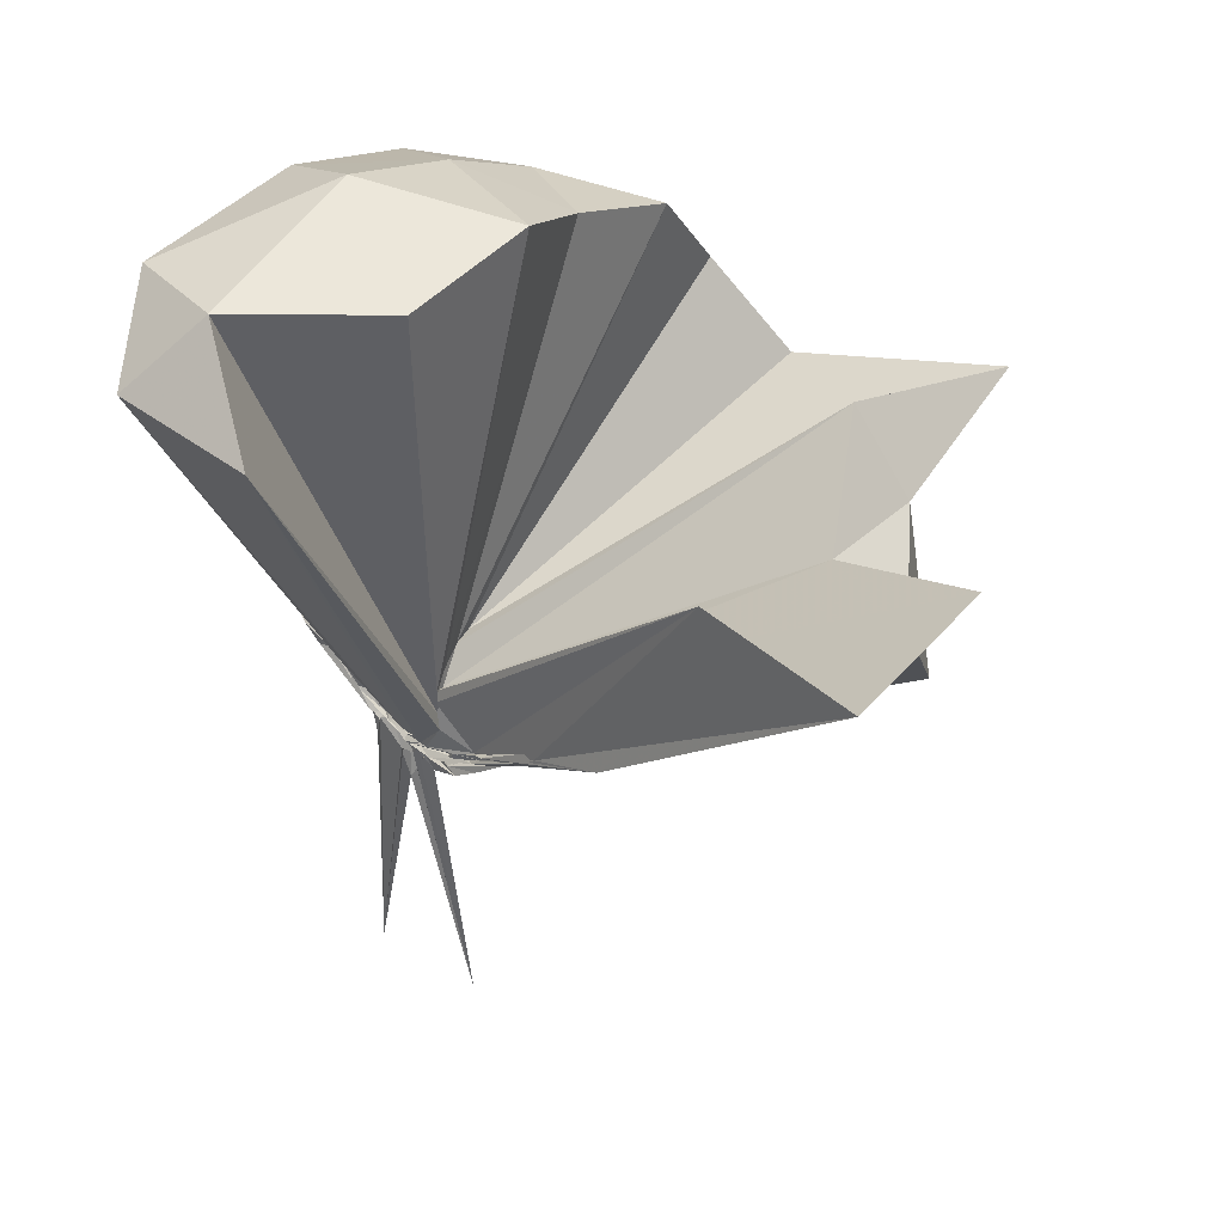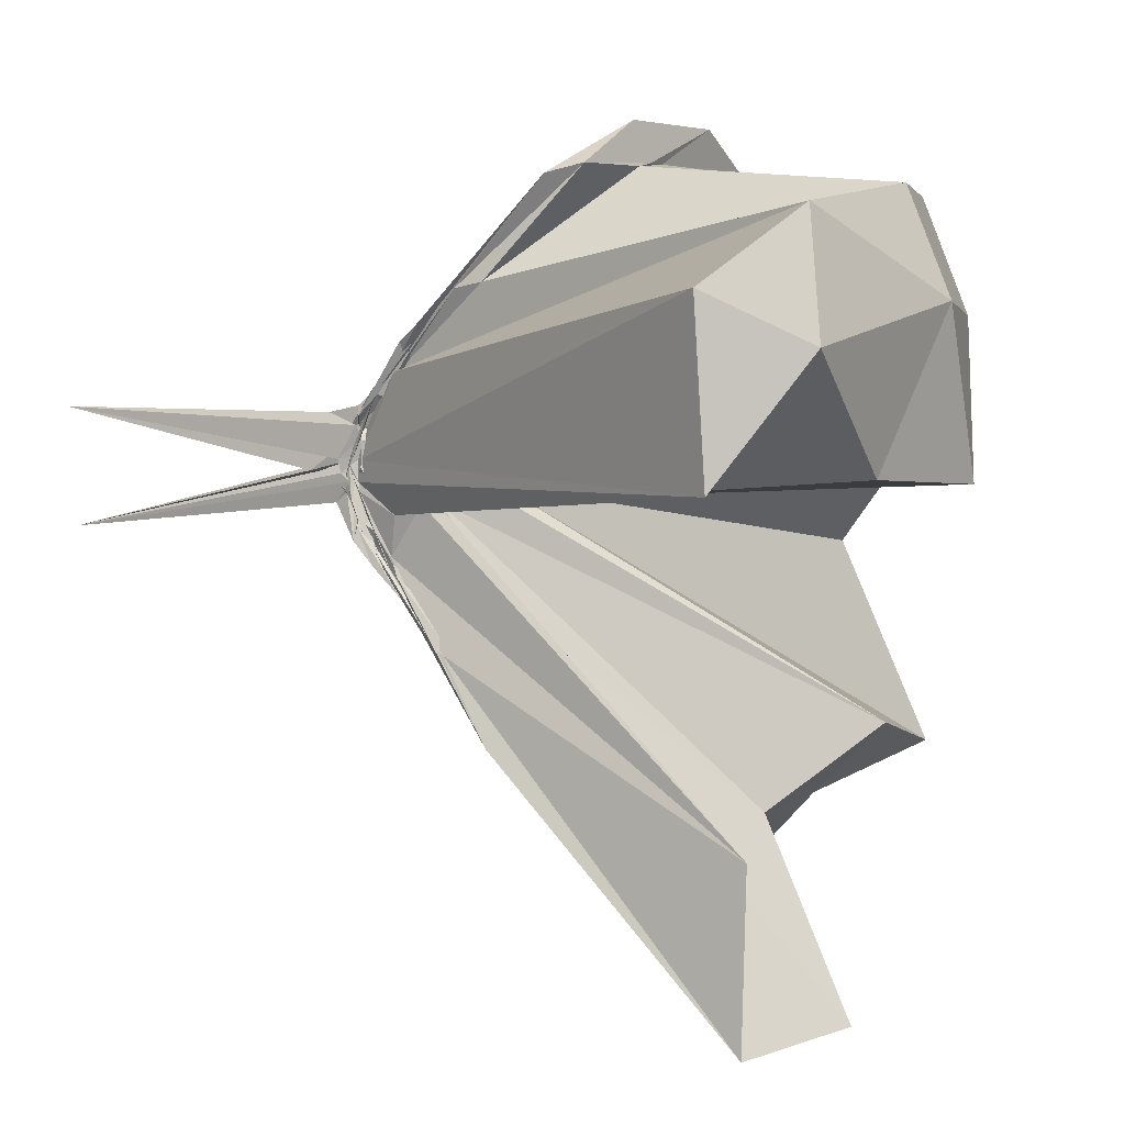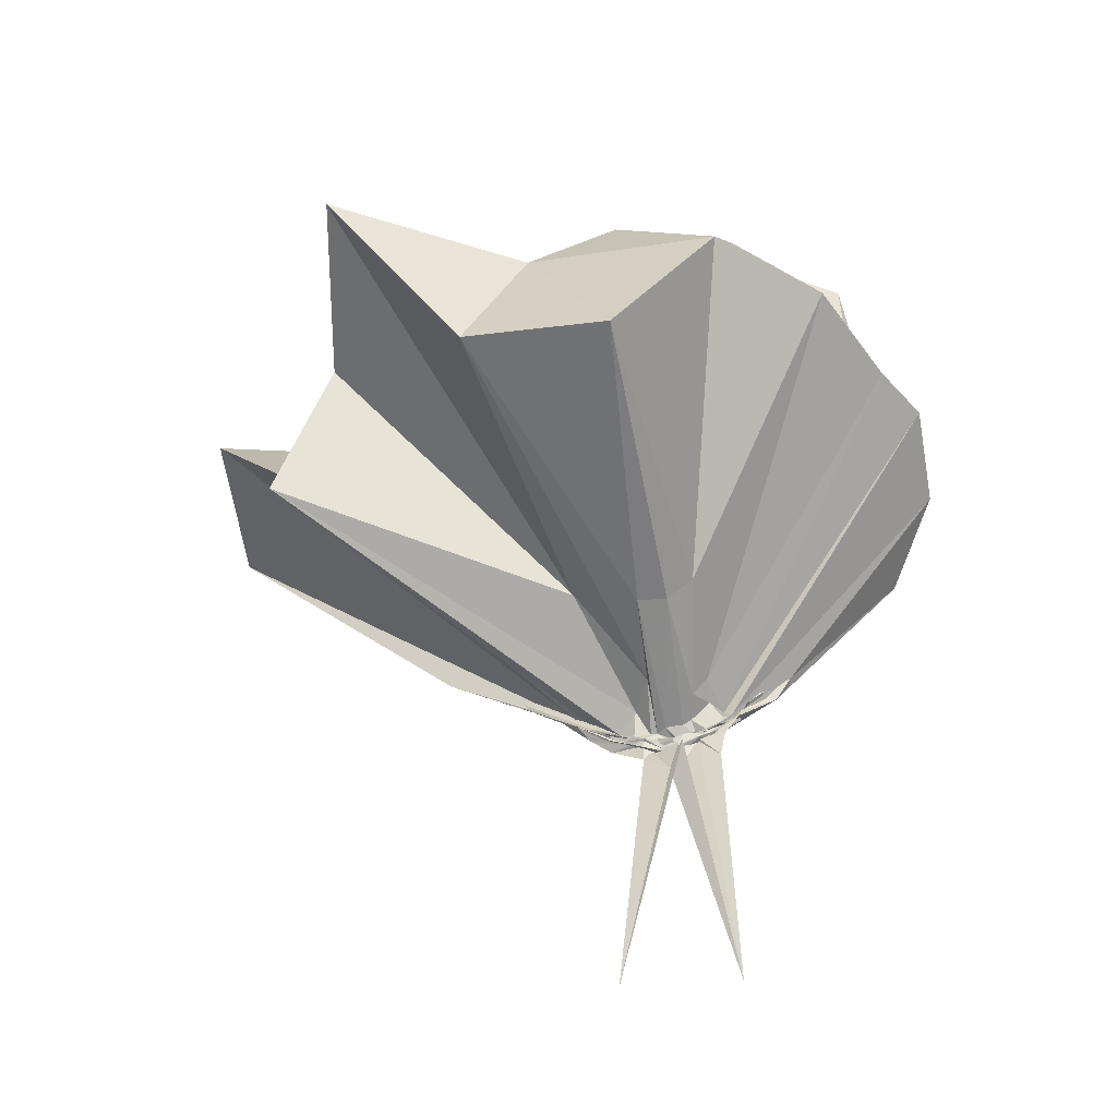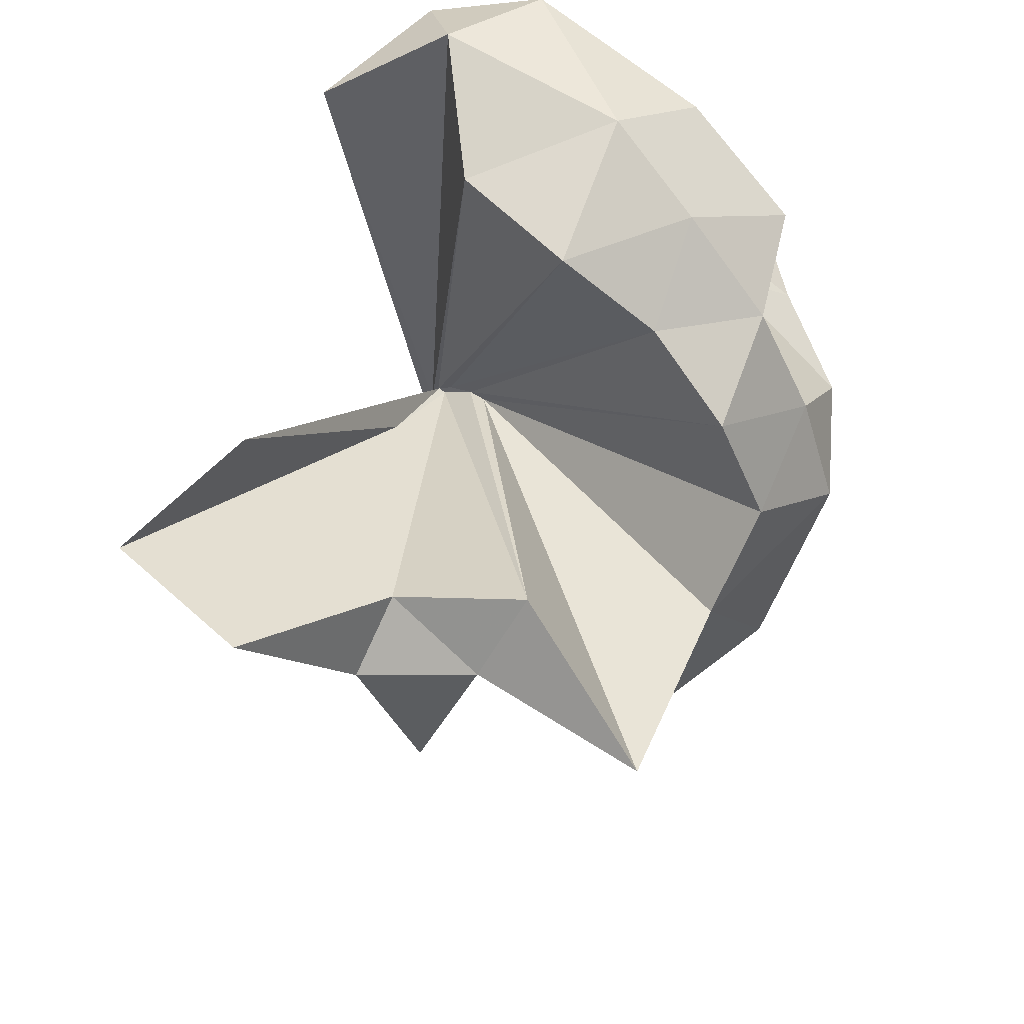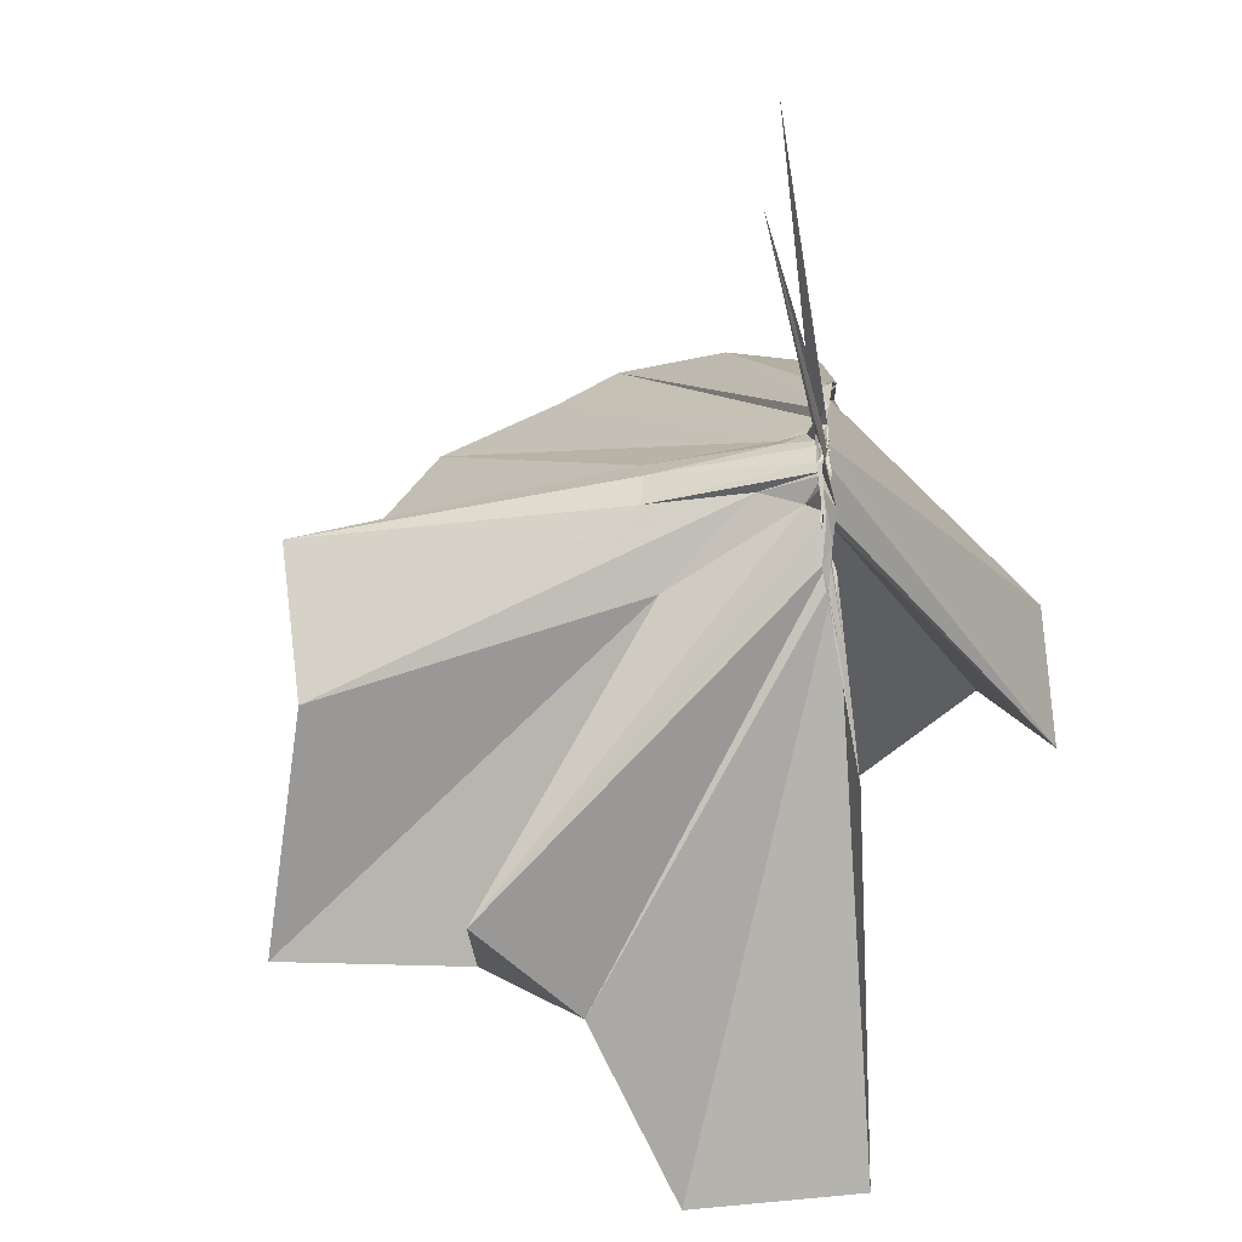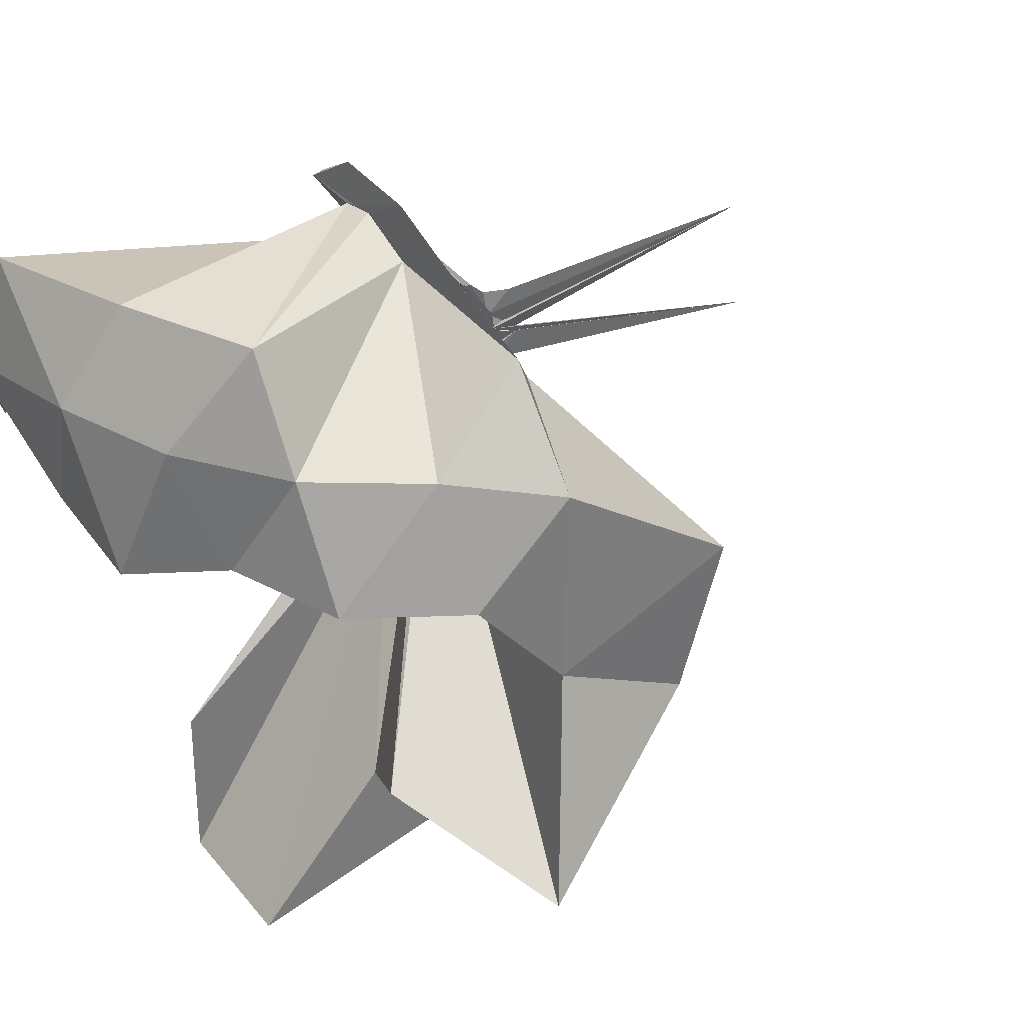
<metadata>
{"format":"obj","ext":"obj","renderer":"f3d","projection":"perspective","resolution":1024,"background":"white","views":[{"elev":48.1,"azim":-48.5,"up":"+Z"},{"elev":3.9,"azim":-53.4,"up":"+Y"},{"elev":-55.7,"azim":99.1,"up":"+Z"},{"elev":65.0,"azim":43.2,"up":"+Z"},{"elev":-35.5,"azim":-169.9,"up":"+Y"},{"elev":32.1,"azim":54.8,"up":"+Y"}]}
</metadata>
<code>
v -0.9172 -0.1022 1.111
v -0.9831 -0.07725 -0.075
v 0.00603 -0.07825 0.6429
v -0.09125 0.1938 0.6718
v -0.5382 0.4398 0.4561
v -0.6619 0.5052 0.4606
v -0.7065 0.5051 0.4644
v -0.9063 0.4969 0.4477
v -1.005 0.2562 0.2038
v -0.9939 0.07837 0.03193
v -0.979 0.08641 0.03595
v -0.9844 0.01214 -0.02956
v -1.01 -0.0967 -0.06328
v -1.007 -0.1098 -0.06344
v -0.9815 -0.254 -0.02062
v -0.99 -0.3025 0.01995
v -0.9997 -0.4705 0.1677
v -0.9355 -1.207 0.8359
v -0.5691 -1.203 0.8578
v -0.4865 -0.8097 0.5993
v -0.2167 -0.6407 0.7261
v -0.8397 -0.136 0.1879
v 0.05079 0.1548 0.4498
v -0.1334 0.3848 0.4466
v -0.3808 0.5041 0.4623
v -0.5122 0.5836 0.4743
v -0.7498 0.5886 0.4529
v -0.9582 0.4761 0.3889
v -0.9965 0.2176 0.1524
v -1.004 0.06725 0.01656
v -1.004 0.05431 0.001044
v -1.006 -0.09699 -0.06589
v -0.9873 -0.1011 -0.06087
v -0.9895 -0.2502 -0.01932
v -0.9939 -0.2791 -0.005281
v -1.002 -0.4489 0.1419
v -1.005 -0.6494 0.2807
v -1.002 -0.3187 0.05182
v -0.4479 -0.9781 0.4808
v -0.2221 -0.8028 0.5543
v 0.2087 -0.7332 0.5828
v 0.04629 -0.2811 0.4595
v -0.6302 -0.001196 0.06935
v -0.9015 -0.003015 0.03979
v -0.9986 0.02418 0.0273
v -1 0.0428 0.01753
v -0.9925 0.1934 0.1228
v -1.015 0.1859 0.1153
v -0.9859 0.06942 0.01158
v -0.9768 0.0634 -0.001079
v -0.995 0.01932 -0.03012
v -1.006 -0.09999 -0.06941
v -1.011 -0.1672 -0.05949
v -1.003 -0.2464 -0.03161
v -0.9913 -0.2803 -0.01363
v -0.9857 -0.419 0.09468
v -0.9902 -0.4323 0.1086
v -0.9943 -0.2943 0.03515
v -0.2889 -0.9429 0.1692
v -0.6572 -0.2865 0.1079
v 0.04964 -0.4317 0.1458
v 0.08196 -0.08969 0.06676
v -0.9097 -0.04098 0.00145
v -0.9594 -0.005641 0.02304
v -0.9878 0.02353 -0.002888
v -1.003 0.04695 0.003535
v -1.009 0.1528 0.06741
v -0.9808 0.06273 0.003474
v -0.9969 0.06241 -0.01138
v -0.9919 0.01987 -0.03913
v -0.994 -0.03006 -0.05896
v -1.006 -0.114 -0.07541
v -0.9992 -0.1849 -0.06416
v -0.9893 -0.2513 -0.0355
v -0.9773 -0.3298 0.01951
v -0.9847 -0.3657 0.04845
v -0.9873 -0.2527 -0.02006
v -0.9951 -0.2283 -0.01295
v -0.9509 -0.1828 0.01339
v -0.8606 -0.1415 0.01318
v -0.6366 -0.1334 0.02356
v -0.6408 -0.0645 0.02254
v -0.9771 -0.05288 -0.01177
v -0.9876 -0.02297 -0.03535
v -0.999 -0.008365 -0.04233
v -1.011 0.004815 -0.03911
v -0.9786 0.06129 -0.01519
v -0.9943 -0.01482 -0.05827
v -1.005 -0.02007 -0.06756
v -0.9774 -0.03441 -0.07511
v -1.002 -0.1159 -0.08164
v -1.002 -0.1278 -0.08423
v -0.986 -0.1705 -0.08081
v -0.9937 -0.2034 -0.05796
v -1.003 -0.2995 -0.01201
v -1.01 -0.2214 -0.04588
v -0.9975 -0.2164 -0.03688
v -0.9847 -0.1921 -0.03853
v -0.9939 -0.1525 -0.03177
v -0.996 -0.1376 -0.02433
v -0.9797 -0.1155 -0.02461
v -0.9809 -0.07401 -0.02104
v -0.1415 -0.07655 0.8822
v -0.2562 0.1962 0.9011
v -0.3935 0.4375 0.904
v -0.7422 0.4976 0.4629
v -0.994 0.268 0.2637
v -0.985 0.09779 0.05017
v -1.006 0.09363 0.05288
v -0.9971 -0.0869 -0.05347
v -0.9988 -0.1314 -0.05044
v -1.001 -0.1501 -0.04643
v -0.9844 -0.2809 0.02309
v -0.9245 -0.8287 0.8398
v -0.9156 -0.3775 0.2737
v -0.9539 -0.1666 0.1218
v -0.8818 -0.1422 0.1834
v -0.3811 -0.0468 0.99
v -0.4932 0.2 1.062
v -0.6945 0.4466 1.038
v -1.137 0.3907 1.101
v -1.357 0.2367 1.006
v -1.361 -0.1195 1.034
v -0.9987 -0.1953 0.04404
v -0.9829 -0.1713 0.1006
v -0.9696 -0.1698 0.1281
v -0.9387 -0.1578 0.1569
v -0.5996 -0.1193 1.136
v -0.7471 0.2231 1.167
v -1.196 0.1347 1.161
v -0.986 -0.1821 0.07101
v -0.9765 -0.168 0.1133
v -1.007 -0.04533 -0.03696
v -0.9925 -0.02022 -0.04347
v -0.9943 -0.02625 -0.05302
v -0.9904 0.02395 -0.05868
v -0.9874 -0.04186 -0.06688
v -1.01 -0.08804 -0.09503
v -0.9957 -0.1091 -0.09651
v -1.007 -0.1448 -0.08196
v -1.003 -0.1551 -0.07794
v -1.016 -0.2508 -0.04968
v -0.9892 -0.1714 -0.05309
v -0.9836 -0.1669 -0.05272
v -0.9832 -0.1355 -0.03997
v -1.009 -0.102 -0.03571
v -1.005 -0.09413 -0.03858
v -0.9916 -0.03985 -0.04517
v -1.004 -0.01575 -0.05311
v -0.9926 0.01005 -0.1345
v -0.9936 -0.04162 -0.07369
v -0.9852 -0.08594 -0.07724
v -0.9942 -0.1105 -0.1585
v -1.002 -0.1735 -0.1067
v -1.006 -0.1302 -0.06813
v -0.9955 -0.1138 -0.05269
v -0.9866 -0.07352 -0.04817
v -1.011 -0.08464 -0.09483
v -1.028 0.01638 -0.8594
v -1.013 -0.1091 -0.1685
v -0.9958 -0.2462 -0.8676
v -1.005 -0.1134 -0.09214
f 3 23 4
f 4 23 24
f 4 24 5
f 5 24 25
f 5 25 6
f 6 25 26
f 6 26 7
f 7 26 27
f 7 27 8
f 8 27 28
f 8 28 9
f 9 28 29
f 9 29 10
f 10 29 30
f 10 30 11
f 11 30 31
f 11 31 12
f 12 31 32
f 12 32 13
f 13 32 33
f 13 33 14
f 14 33 34
f 14 34 15
f 15 34 35
f 15 35 16
f 16 35 36
f 16 36 17
f 17 36 37
f 17 37 18
f 18 37 38
f 18 38 19
f 19 38 39
f 19 39 20
f 20 39 40
f 20 40 21
f 21 40 41
f 21 41 22
f 22 41 42
f 22 42 3
f 3 42 23
f 23 43 24
f 24 43 44
f 24 44 25
f 25 44 45
f 25 45 26
f 26 45 46
f 26 46 27
f 27 46 47
f 27 47 28
f 28 47 48
f 28 48 29
f 29 48 49
f 29 49 30
f 30 49 50
f 30 50 31
f 31 50 51
f 31 51 32
f 32 51 52
f 32 52 33
f 33 52 53
f 33 53 34
f 34 53 54
f 34 54 35
f 35 54 55
f 35 55 36
f 36 55 56
f 36 56 37
f 37 56 57
f 37 57 38
f 38 57 58
f 38 58 39
f 39 58 59
f 39 59 40
f 40 59 60
f 40 60 41
f 41 60 61
f 41 61 42
f 42 61 62
f 42 62 23
f 23 62 43
f 43 63 44
f 44 63 64
f 44 64 45
f 45 64 65
f 45 65 46
f 46 65 66
f 46 66 47
f 47 66 67
f 47 67 48
f 48 67 68
f 48 68 49
f 49 68 69
f 49 69 50
f 50 69 70
f 50 70 51
f 51 70 71
f 51 71 52
f 52 71 72
f 52 72 53
f 53 72 73
f 53 73 54
f 54 73 74
f 54 74 55
f 55 74 75
f 55 75 56
f 56 75 76
f 56 76 57
f 57 76 77
f 57 77 58
f 58 77 78
f 58 78 59
f 59 78 79
f 59 79 60
f 60 79 80
f 60 80 61
f 61 80 81
f 61 81 62
f 62 81 82
f 62 82 43
f 43 82 63
f 63 83 64
f 64 83 84
f 64 84 65
f 65 84 85
f 65 85 66
f 66 85 86
f 66 86 67
f 67 86 87
f 67 87 68
f 68 87 88
f 68 88 69
f 69 88 89
f 69 89 70
f 70 89 90
f 70 90 71
f 71 90 91
f 71 91 72
f 72 91 92
f 72 92 73
f 73 92 93
f 73 93 74
f 74 93 94
f 74 94 75
f 75 94 95
f 75 95 76
f 76 95 96
f 76 96 77
f 77 96 97
f 77 97 78
f 78 97 98
f 78 98 79
f 79 98 99
f 79 99 80
f 80 99 100
f 80 100 81
f 81 100 101
f 81 101 82
f 82 101 102
f 82 102 63
f 63 102 83
f 103 104 118
f 104 119 118
f 104 105 119
f 105 120 119
f 105 106 120
f 106 107 120
f 107 121 120
f 107 108 121
f 108 122 121
f 108 109 122
f 109 110 122
f 110 123 122
f 110 111 123
f 111 124 123
f 111 112 124
f 112 113 124
f 113 125 124
f 113 114 125
f 114 126 125
f 114 115 126
f 115 116 126
f 116 127 126
f 116 117 127
f 117 118 127
f 117 103 118
f 118 119 128
f 119 129 128
f 119 120 129
f 120 121 129
f 121 130 129
f 121 122 130
f 122 123 130
f 123 131 130
f 123 124 131
f 124 125 131
f 125 132 131
f 125 126 132
f 126 127 132
f 127 128 132
f 127 118 128
f 133 148 134
f 134 148 149
f 134 149 135
f 135 149 150
f 135 150 136
f 136 150 137
f 137 150 151
f 137 151 138
f 138 151 152
f 138 152 139
f 139 152 140
f 140 152 153
f 140 153 141
f 141 153 154
f 141 154 142
f 142 154 143
f 143 154 155
f 143 155 144
f 144 155 156
f 144 156 145
f 145 156 146
f 146 156 157
f 146 157 147
f 147 157 148
f 147 148 133
f 148 158 149
f 149 158 159
f 149 159 150
f 150 159 151
f 151 159 160
f 151 160 152
f 152 160 153
f 153 160 161
f 153 161 154
f 154 161 155
f 155 161 162
f 155 162 156
f 156 162 157
f 157 162 158
f 157 158 148
f 3 4 103
f 103 4 104
f 4 5 104
f 104 5 105
f 5 6 105
f 105 6 106
f 6 7 106
f 7 8 106
f 106 8 107
f 8 9 107
f 107 9 108
f 9 10 108
f 108 10 109
f 10 11 109
f 11 12 109
f 109 12 110
f 12 13 110
f 110 13 111
f 13 14 111
f 111 14 112
f 14 15 112
f 15 16 112
f 112 16 113
f 16 17 113
f 113 17 114
f 17 18 114
f 114 18 115
f 18 19 115
f 19 20 115
f 115 20 116
f 20 21 116
f 116 21 117
f 21 22 117
f 117 22 103
f 22 3 103
f 83 133 84
f 84 133 134
f 84 134 85
f 85 134 135
f 85 135 86
f 86 135 136
f 86 136 87
f 87 136 88
f 88 136 137
f 88 137 89
f 89 137 138
f 89 138 90
f 90 138 139
f 90 139 91
f 91 139 92
f 92 139 140
f 92 140 93
f 93 140 141
f 93 141 94
f 94 141 142
f 94 142 95
f 95 142 96
f 96 142 143
f 96 143 97
f 97 143 144
f 97 144 98
f 98 144 145
f 98 145 99
f 99 145 100
f 100 145 146
f 100 146 101
f 101 146 147
f 101 147 102
f 102 147 133
f 102 133 83
f 128 129 1
f 129 130 1
f 130 131 1
f 131 132 1
f 132 128 1
f 159 158 2
f 160 159 2
f 161 160 2
f 162 161 2
f 158 162 2

</code>
